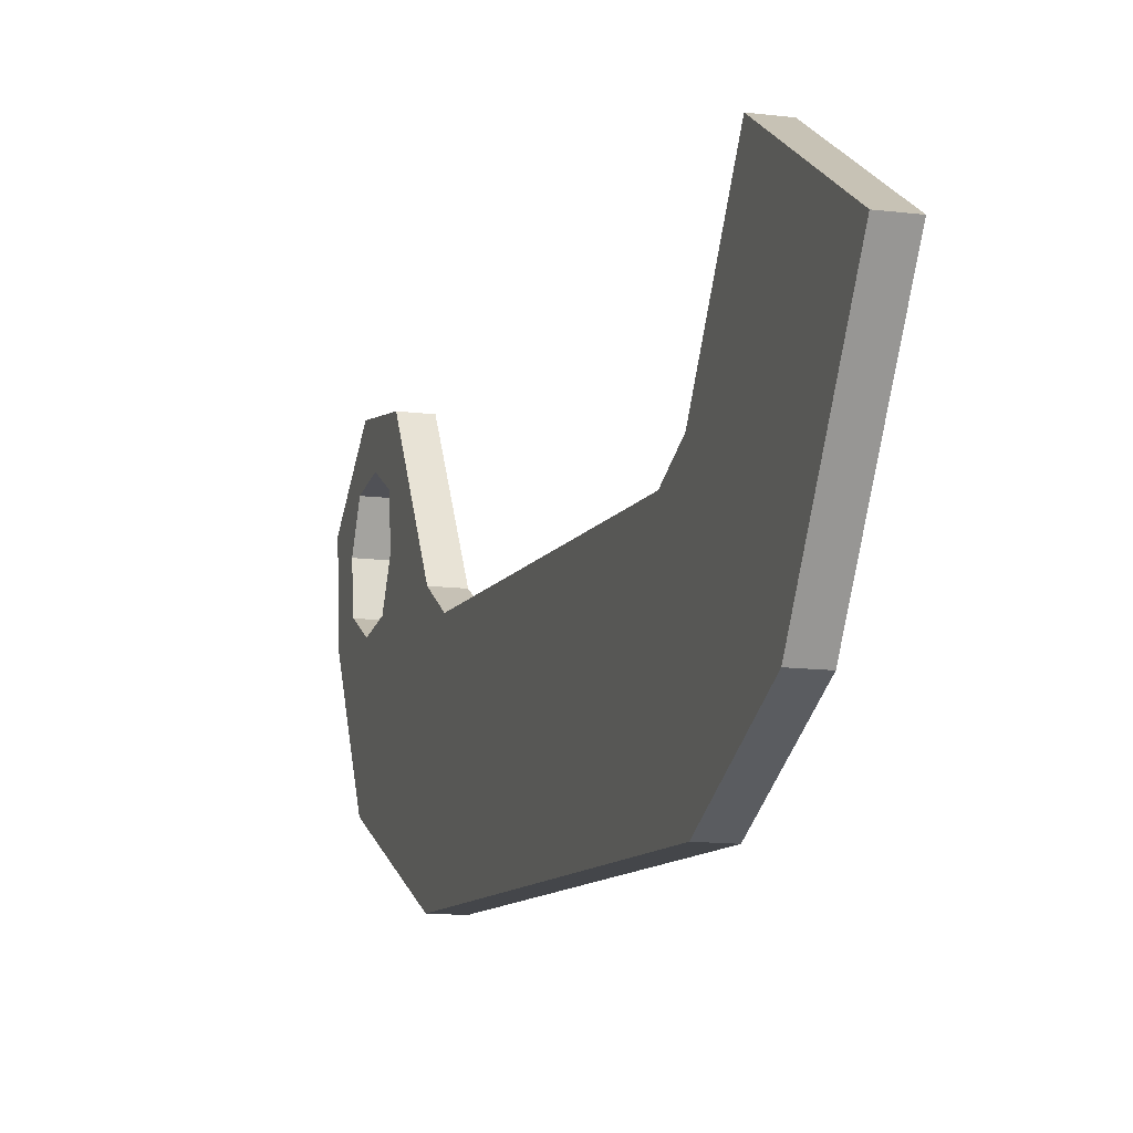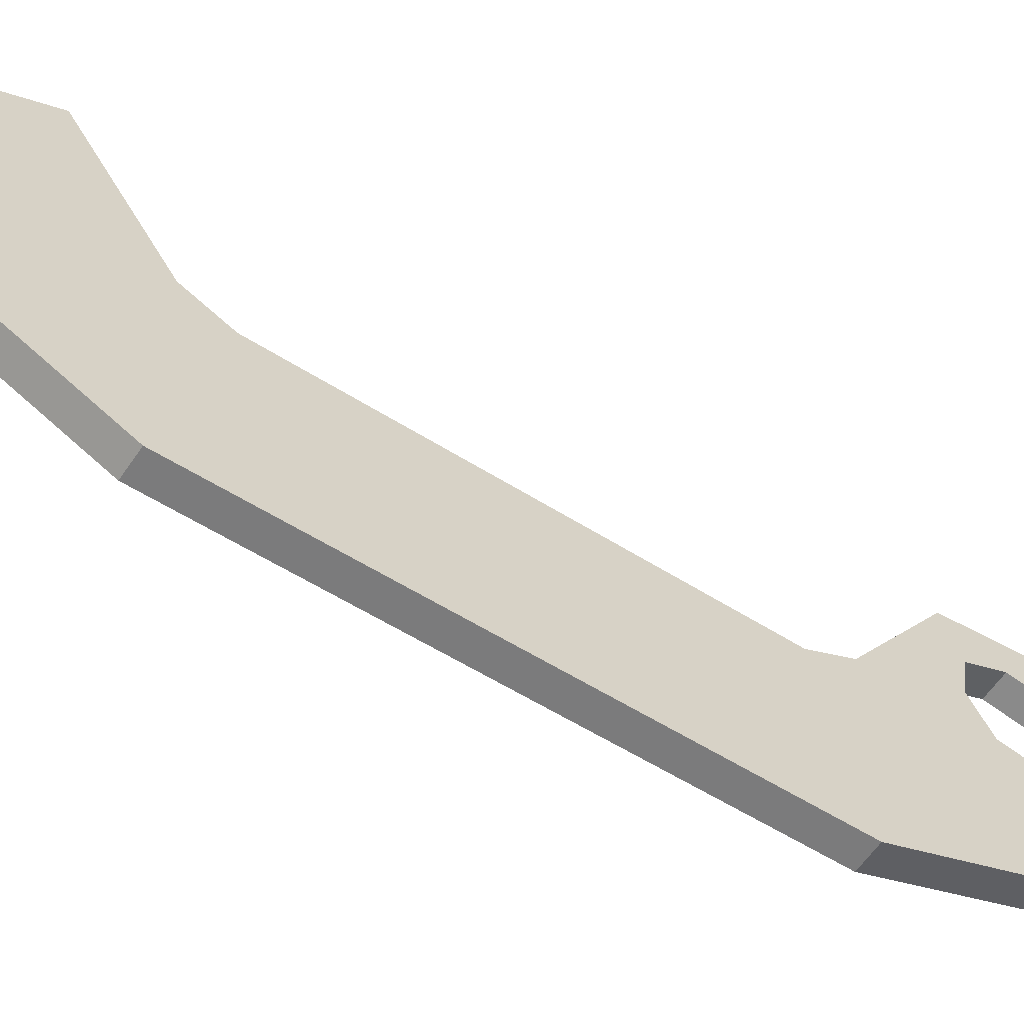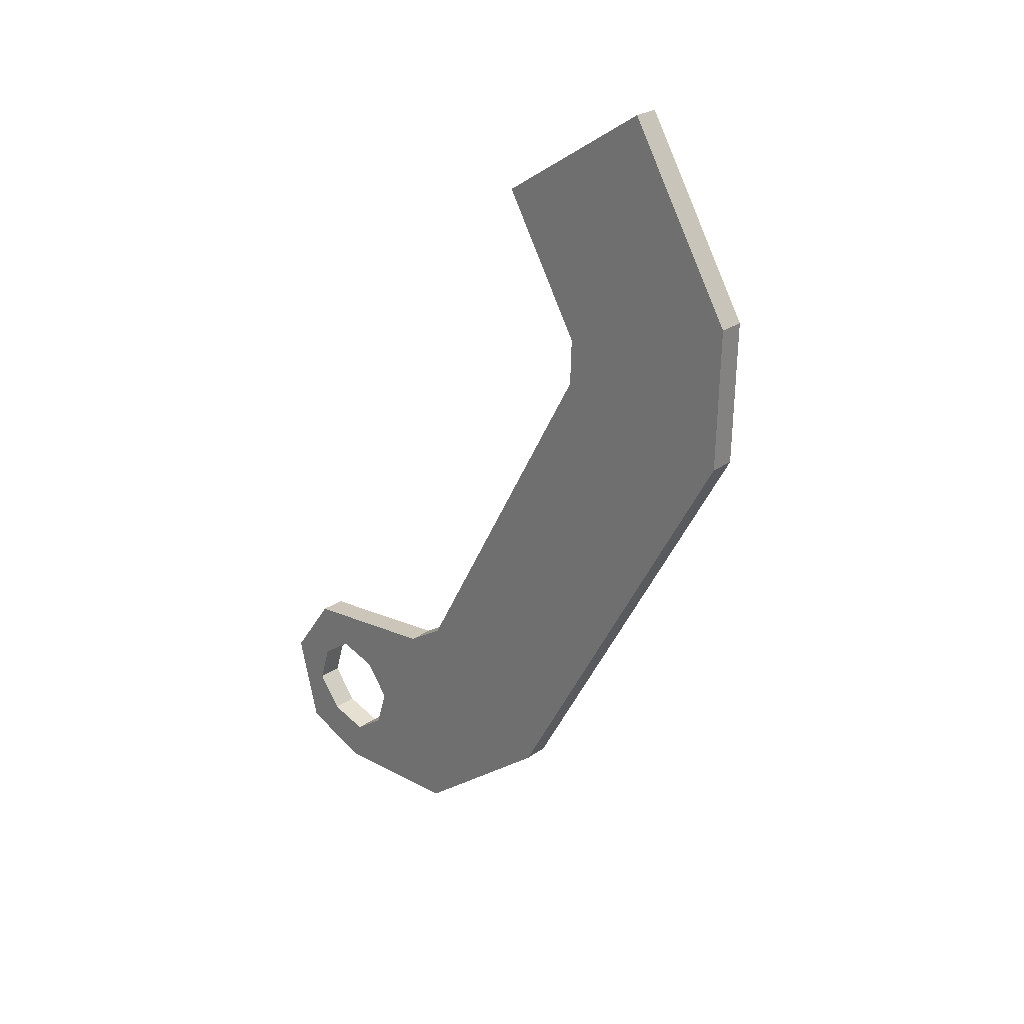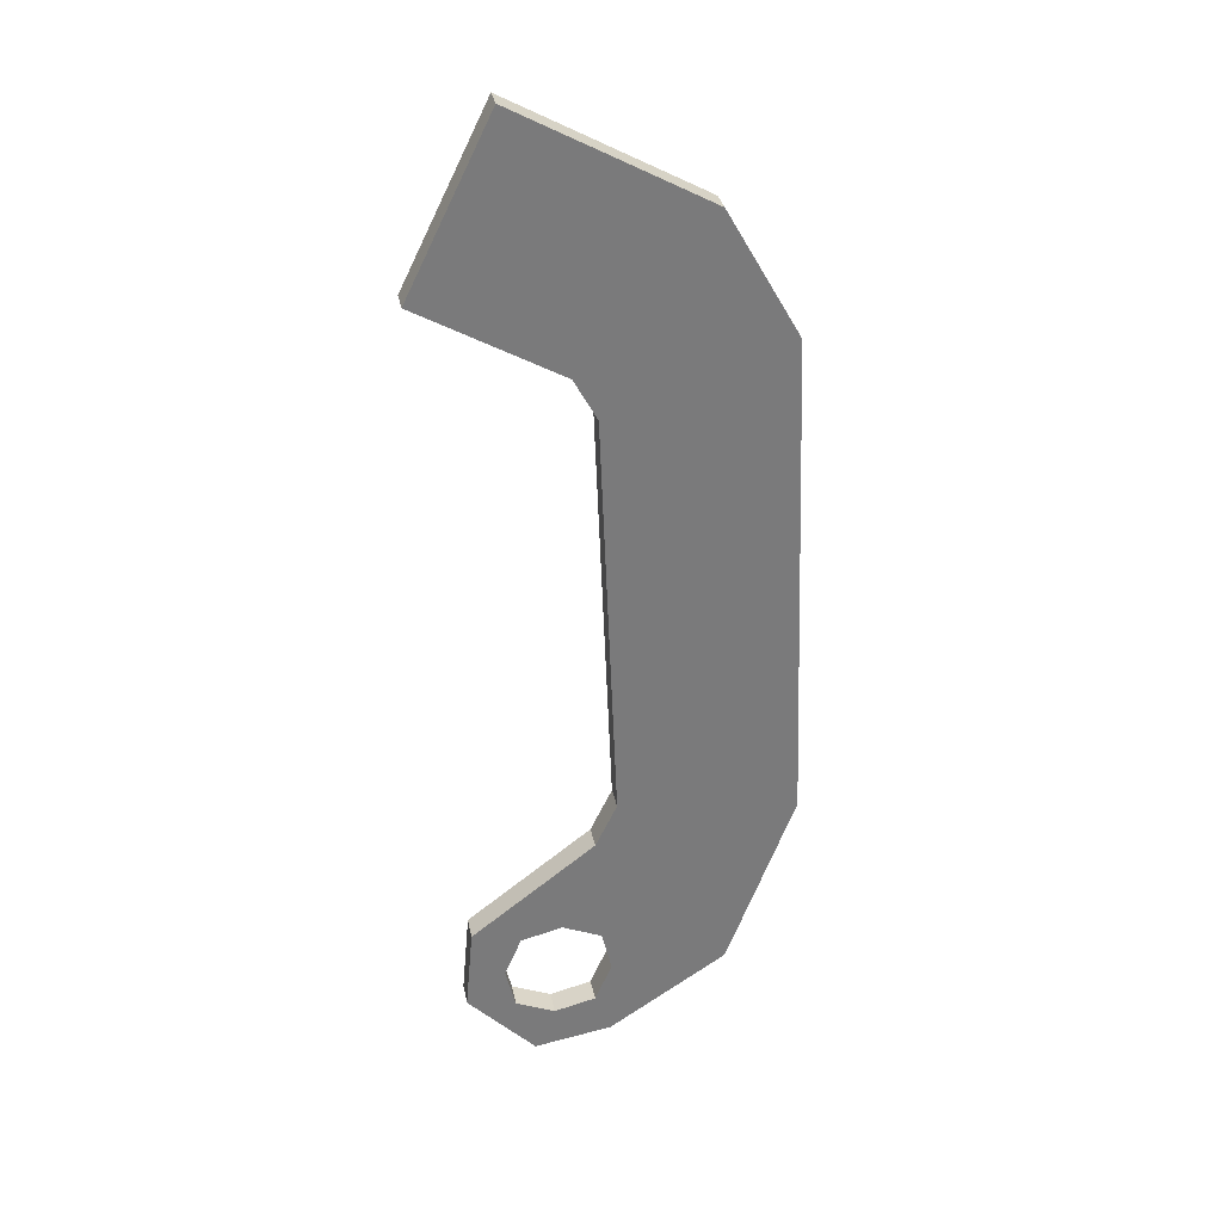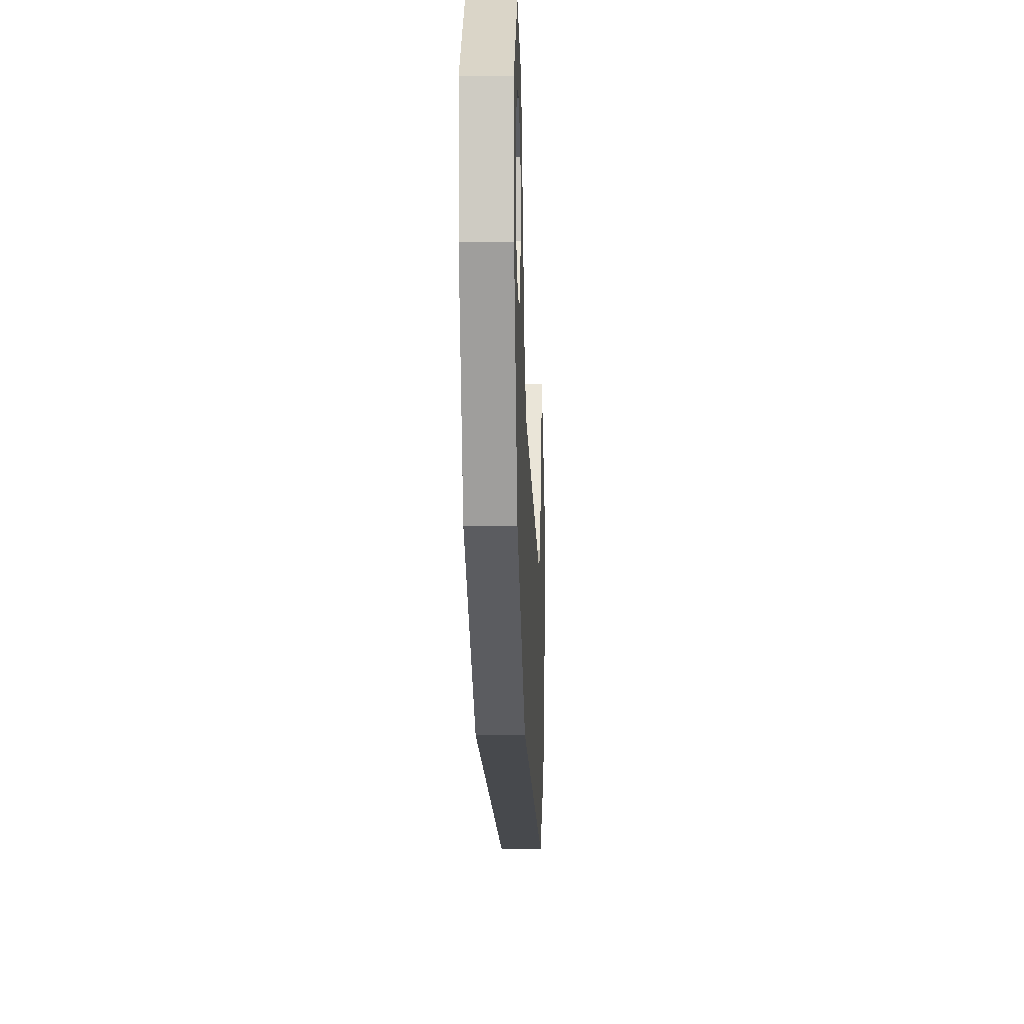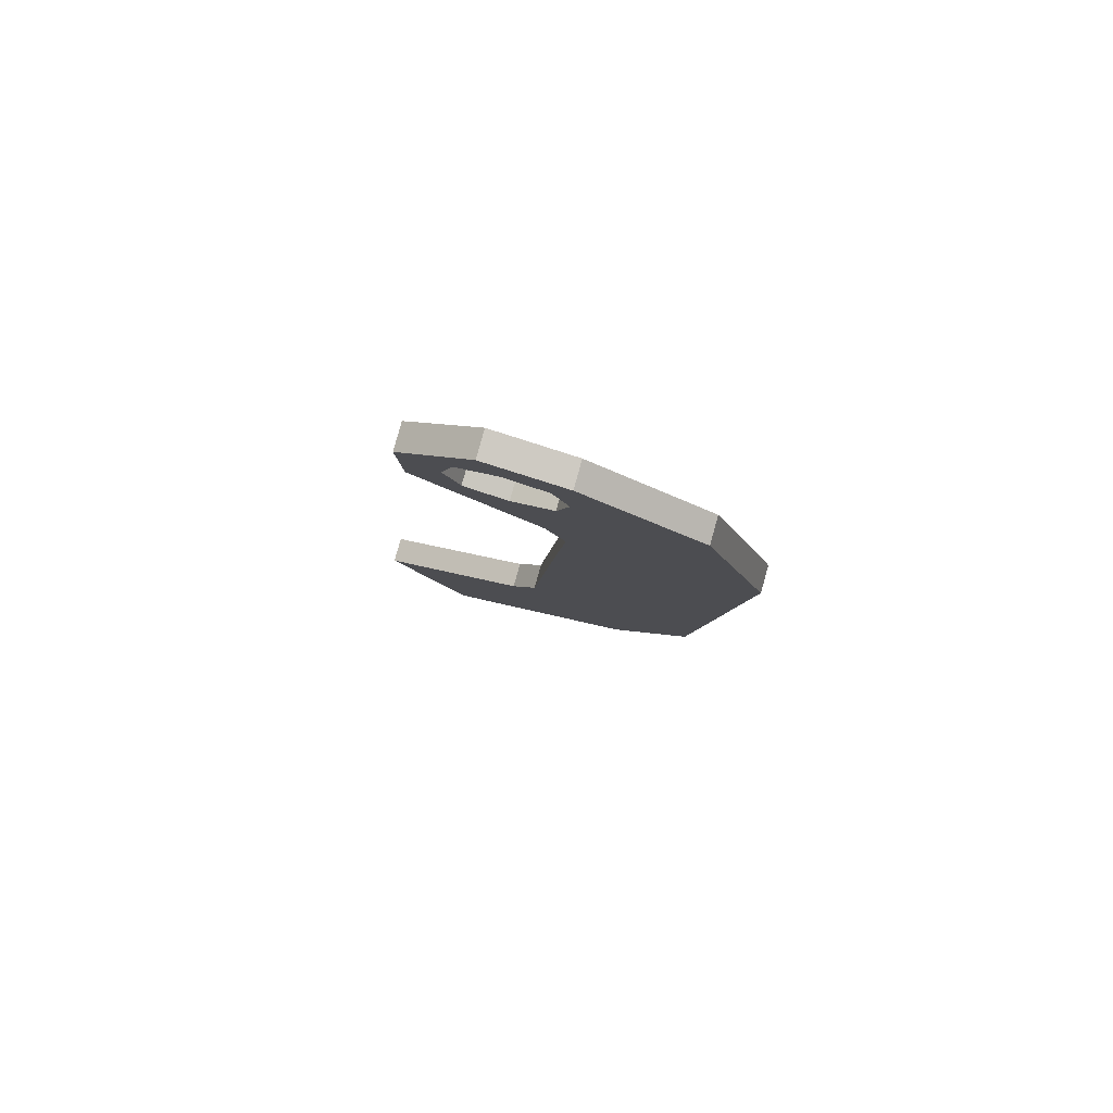
<metadata>
{"format":"obj","ext":"obj","renderer":"f3d","projection":"perspective","resolution":1024,"background":"white","views":[{"elev":-12.5,"azim":8.4,"up":"+Y"},{"elev":-60.0,"azim":81.0,"up":"+Y"},{"elev":61.8,"azim":-41.7,"up":"+Z"},{"elev":57.8,"azim":-102.1,"up":"+Z"},{"elev":-9.3,"azim":-153.6,"up":"+Y"},{"elev":-71.8,"azim":-107.3,"up":"+Z"}]}
</metadata>
<code>
v  0.1727 -0.3042 0.2586
v  0.5263 -0.3543 1.017
v  0.5424 -0.5088 1.051
v  0.158 -0.4595 0.227
v  0.5079 -0.1771 0.9773
v  0.5412 -0.1424 1.049
v  0.5973 -0.2837 1.169
v  0.611 0.1004 1.198
v  0.6767 0.0059 1.339
v  0.0247 -0.3067 -0.0589
v  0.0801 -0.2164 0.06
v  0.0356 -0.0966 -0.0355
v  0.0681 -0.0852 0.0343
v  0.092 0.1464 0.0855
v  0.079 0.0602 0.0575
v  0.05 0.0973 -0.0045
v  0.028 0.1734 -0.0517
v  0.1559 -0.093 0.2226
v  0.0838 -0.0167 0.0679
v  0.1883 -0.139 0.2921
v  0.6434 -0.3997 1.268
v  0.7341 -0.0768 1.463
v  -0.0306 0.0617 -0.1774
v  0.0018 0.0174 -0.1078
v  0.0067 -0.0595 -0.0975
v  -0.0262 -0.0811 -0.168
v  0.0175 0.0859 -0.0742
v  0.0003 0.1206 -0.1111
v  0.1299 -0.3042 0.2785
v  0.1152 -0.4595 0.247
v  0.4995 -0.5088 1.071
v  0.4835 -0.3543 1.037
v  0.5545 -0.2837 1.189
v  0.4984 -0.1424 1.069
v  0.465 -0.1771 0.9973
v  0.6338 0.0059 1.359
v  0.5682 0.1004 1.218
v  0.0373 -0.2164 0.0799
v  -0.0182 -0.3067 -0.0389
v  0.0253 -0.0852 0.0543
v  -0.0072 -0.0966 -0.0155
v  0.0492 0.1464 0.1055
v  -0.0148 0.1734 -0.0318
v  0.0072 0.0973 0.0155
v  0.0361 0.0602 0.0775
v  0.1131 -0.093 0.2426
v  0.041 -0.0167 0.0878
v  0.1455 -0.139 0.3121
v  0.6006 -0.3997 1.288
v  0.6913 -0.0768 1.482
v  -0.0734 0.0617 -0.1574
v  -0.069 -0.0811 -0.148
v  -0.0361 -0.0595 -0.0775
v  -0.041 0.0174 -0.0879
v  -0.0425 0.1206 -0.0911
v  -0.0253 0.0859 -0.0543
o BF_pinzaR_abajo
g BF_pinzaR_abajo
f 1 2 3
f 3 4 1
f 2 5 6
f 6 7 2
f 7 6 8
f 8 9 7
f 1 4 10
f 10 11 1
f 11 10 12
f 12 13 11
f 14 15 16
f 16 17 14
f 18 19 15
f 15 14 18
f 20 1 11
f 11 18 20
f 21 7 9
f 9 22 21
f 3 2 7
f 7 21 3
f 20 5 2
f 2 1 20
f 23 24 25
f 25 26 23
f 17 16 27
f 27 28 17
f 27 24 23
f 23 28 27
f 13 19 18
f 18 11 13
f 25 12 10
f 10 26 25
f 29 30 31
f 31 32 29
f 32 33 34
f 34 35 32
f 33 36 37
f 37 34 33
f 29 38 39
f 39 30 29
f 38 40 41
f 41 39 38
f 42 43 44
f 44 45 42
f 46 42 45
f 45 47 46
f 48 46 38
f 38 29 48
f 49 50 36
f 36 33 49
f 31 49 33
f 33 32 31
f 48 29 32
f 32 35 48
f 51 52 53
f 53 54 51
f 43 55 56
f 56 44 43
f 56 55 51
f 51 54 56
f 40 38 46
f 46 47 40
f 53 52 39
f 39 41 53
f 16 15 45
f 45 44 16
f 15 19 47
f 47 45 15
f 25 24 54
f 54 53 25
f 5 20 48
f 48 35 5
f 4 3 31
f 31 30 4
f 6 5 35
f 35 34 6
f 3 21 49
f 49 31 3
f 22 9 36
f 36 50 22
f 8 6 34
f 34 37 8
f 21 22 50
f 50 49 21
f 10 4 30
f 30 39 10
f 20 18 46
f 46 48 20
f 26 10 39
f 39 52 26
f 18 14 42
f 42 46 18
f 17 28 55
f 55 43 17
f 23 26 52
f 52 51 23
f 14 17 43
f 43 42 14
f 9 8 37
f 37 36 9
f 28 23 51
f 51 55 28
f 13 12 41
f 41 40 13
f 19 13 40
f 40 47 19
f 12 25 53
f 53 41 12
f 24 27 56
f 56 54 24
f 27 16 44
f 44 56 27

</code>
